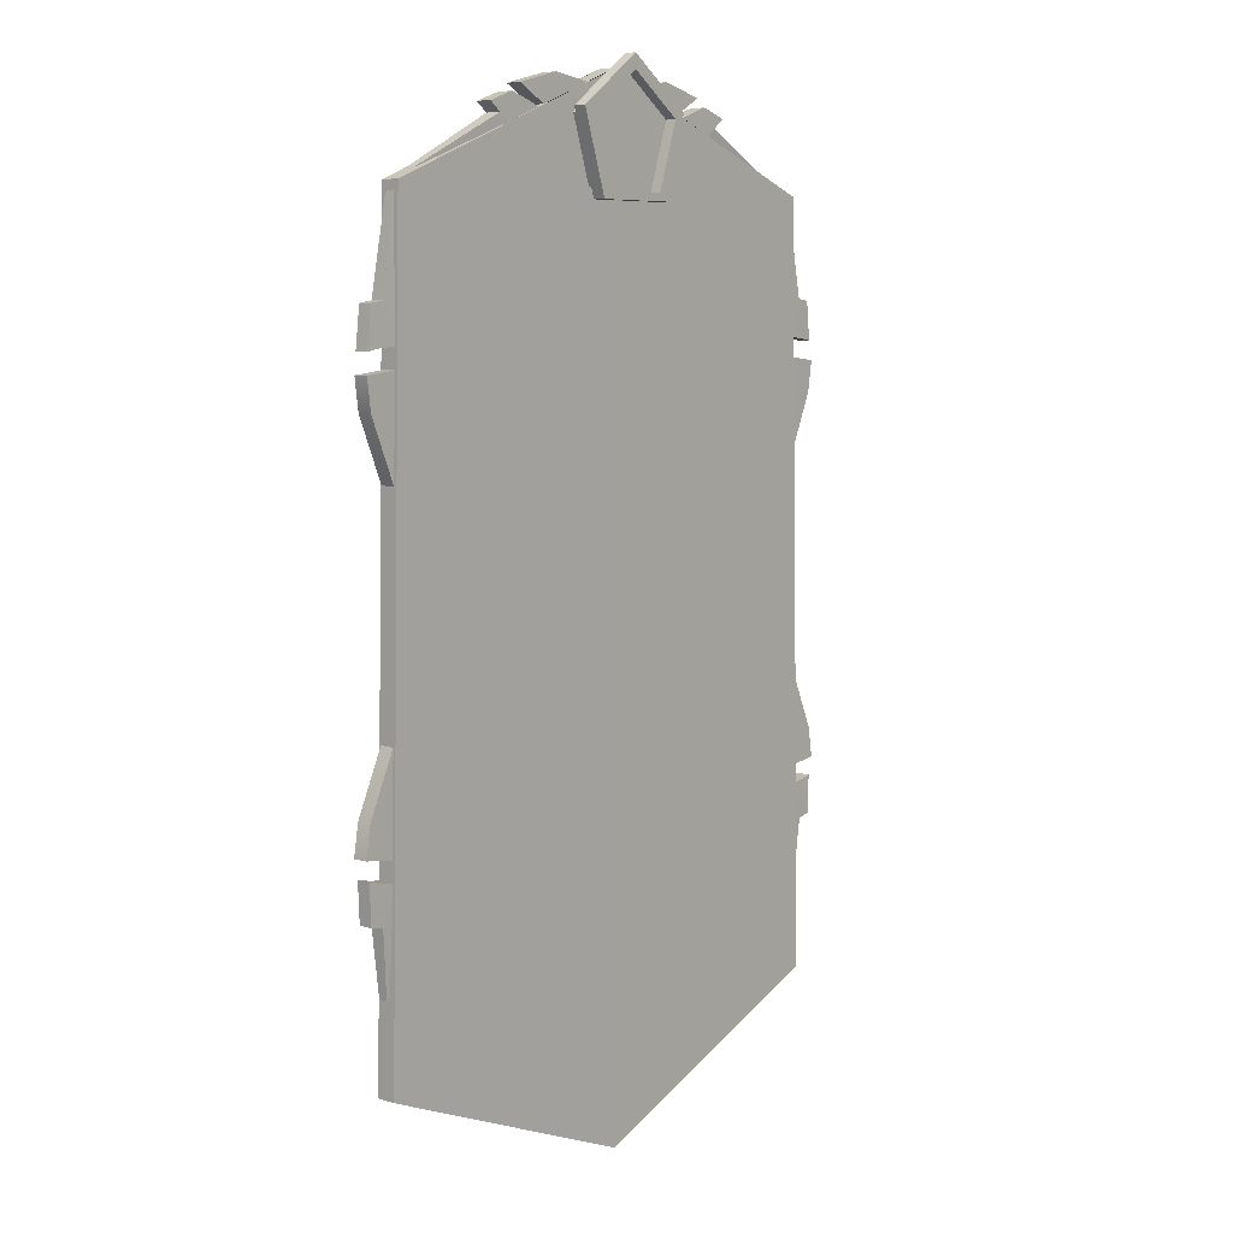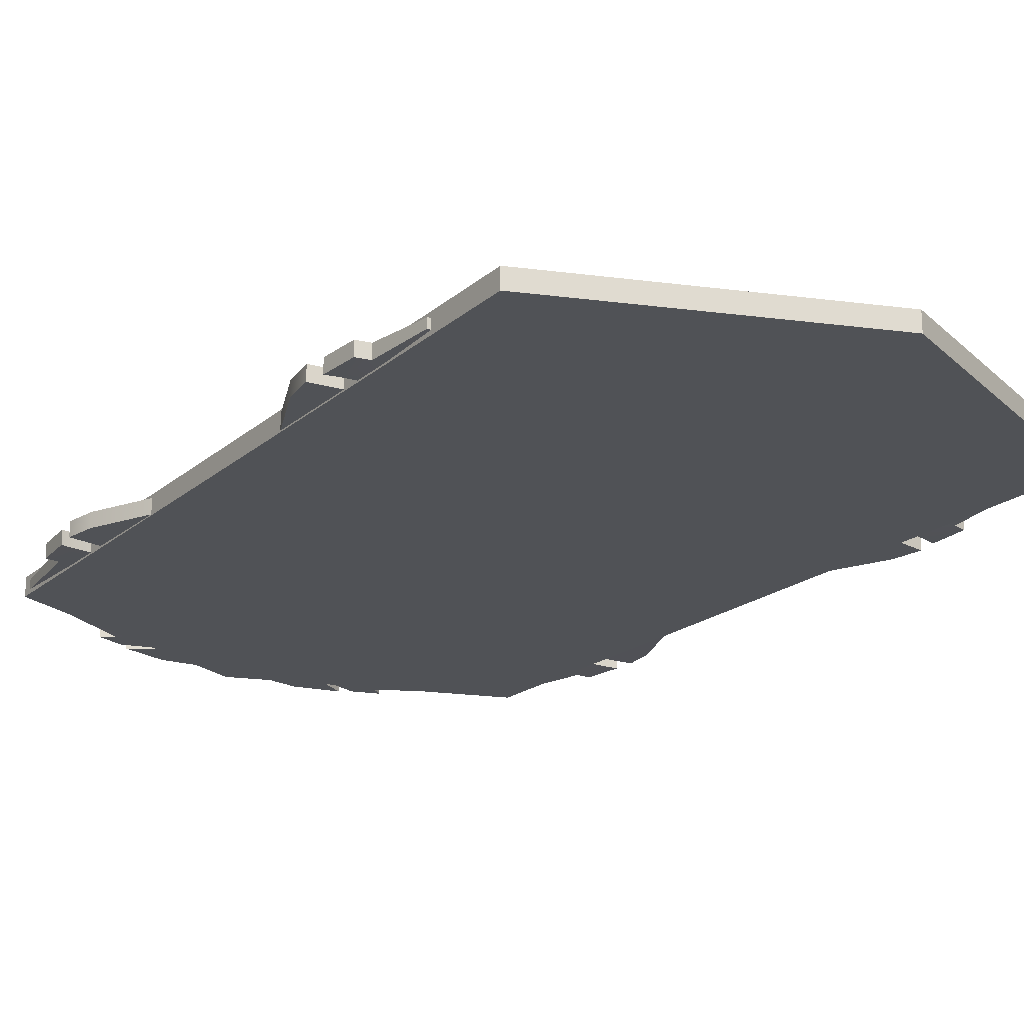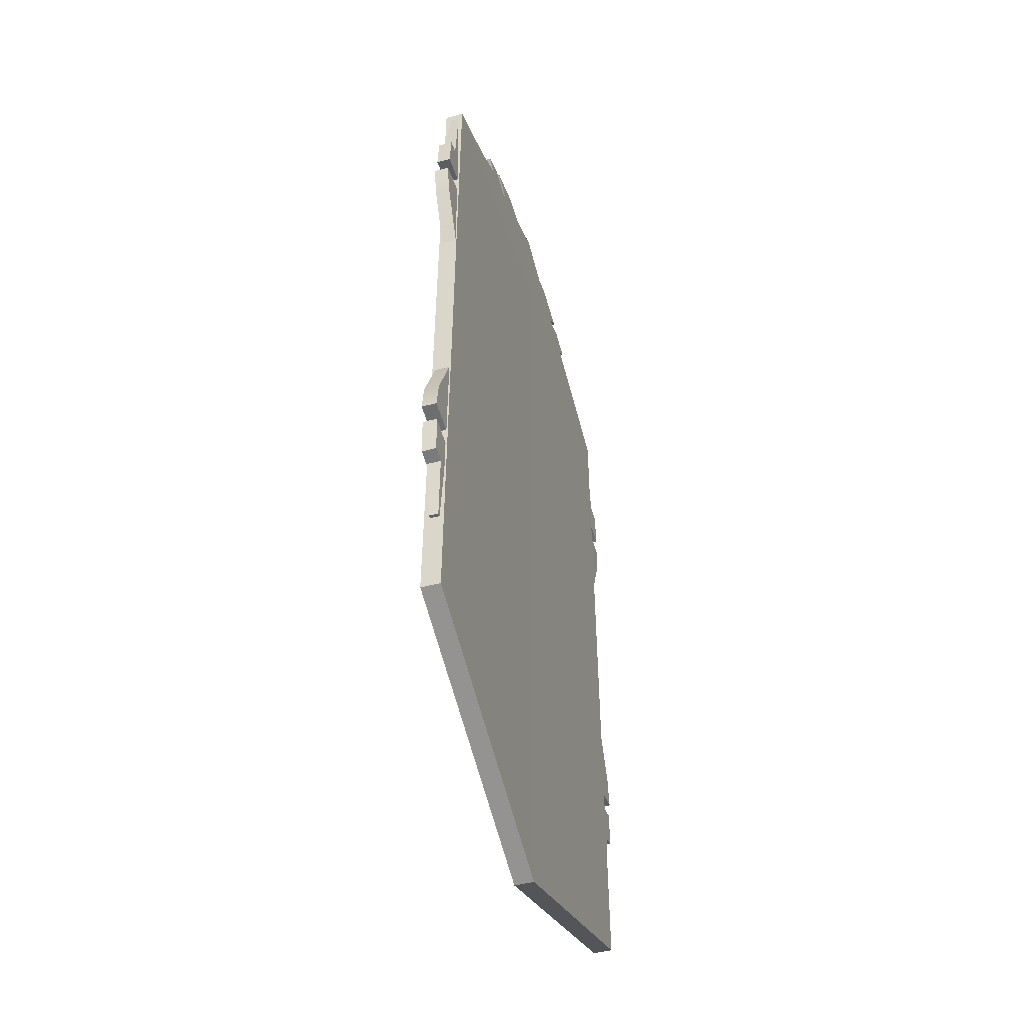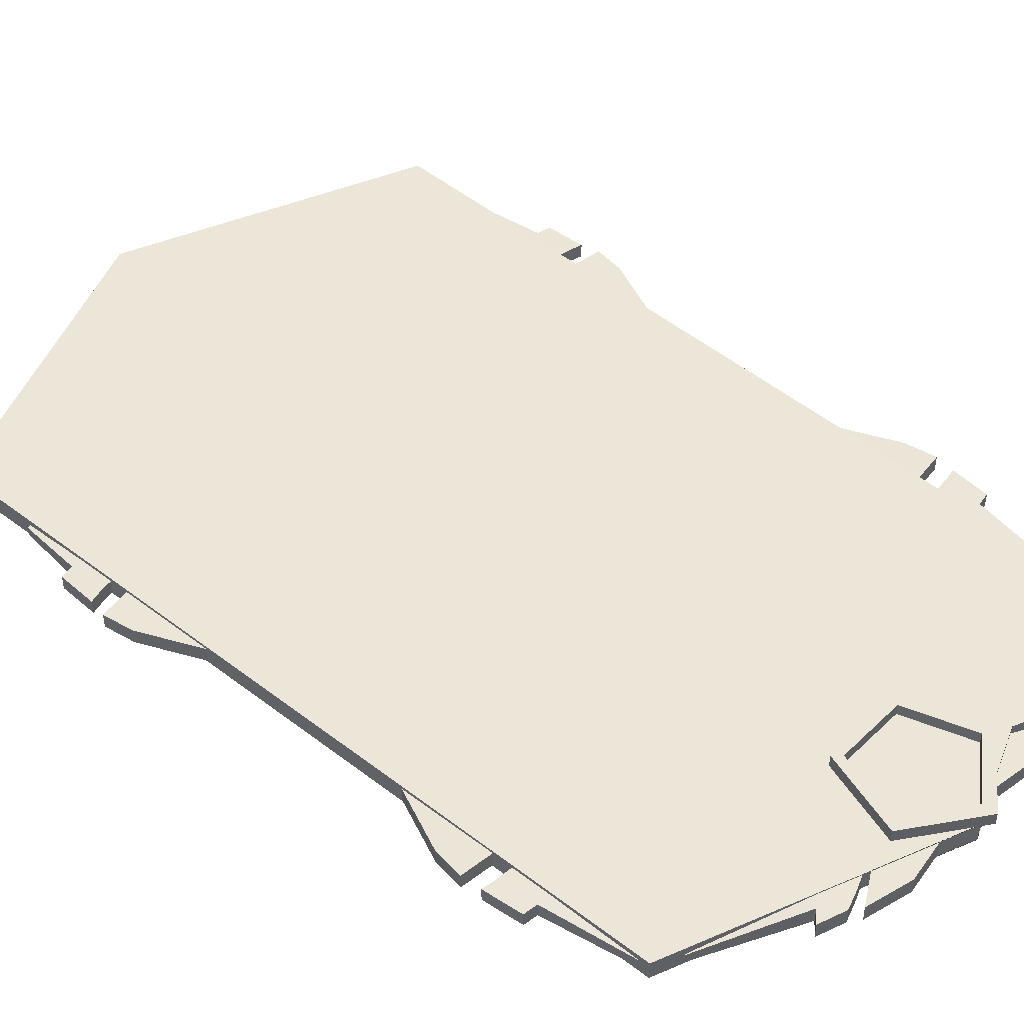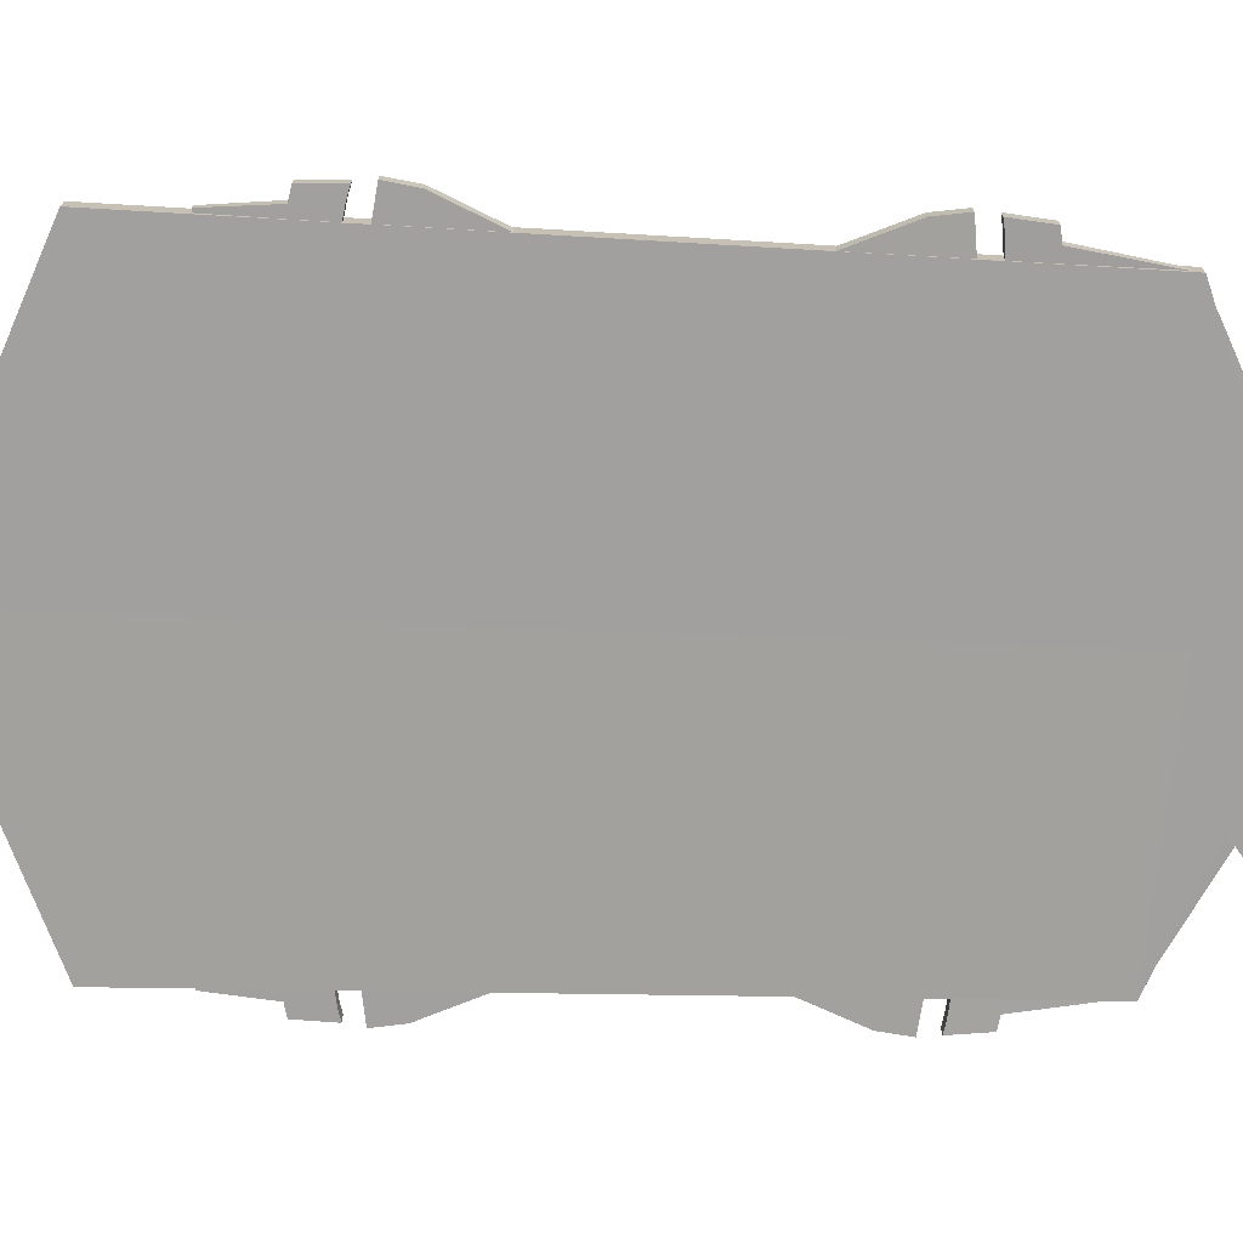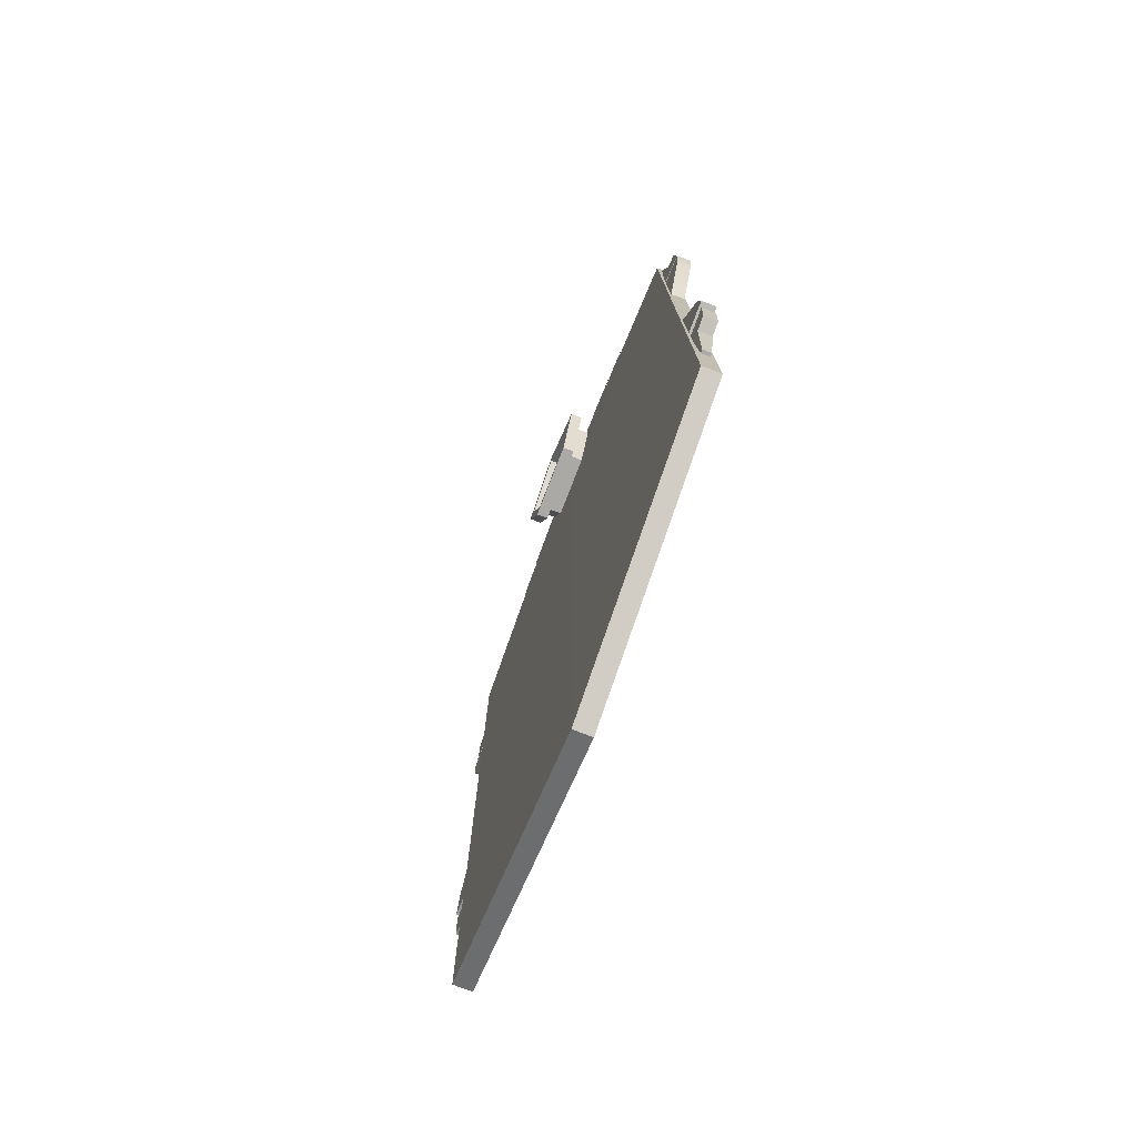
<metadata>
{"format":"obj","ext":"obj","renderer":"f3d","projection":"perspective","resolution":1024,"background":"white","views":[{"elev":7.4,"azim":-49.5,"up":"+Y"},{"elev":-21.0,"azim":-35.5,"up":"+Z"},{"elev":-46.7,"azim":106.9,"up":"+Y"},{"elev":46.3,"azim":132.5,"up":"+Z"},{"elev":-71.9,"azim":87.9,"up":"+Z"},{"elev":-75.7,"azim":69.0,"up":"+Y"}]}
</metadata>
<code>
v 0 44.86 -0.5388
v 0 46.99 -0.5388
v -0 2.227 -0.4937
v 13.51 7.676 -0.5388
v 12.71 44.15 -0.5388
v 6.512 46.56 -0.5388
v 0.3116 48.98 -0.5388
v 0 49.13 -0.5388
v -0.3116 48.98 -0.5388
v -6.512 46.56 -0.5388
v -12.71 44.15 -0.5388
v -13.51 7.676 -0.5388
v 0 44.86 0.3531
v 12.71 44.14 0.3531
v 0.002415 2.228 0.3982
v 13.51 7.677 0.3531
v 0 49.13 0.3531
v -0 46.99 0.3531
v 6.512 46.56 0.3531
v 0.3116 48.98 0.3531
v -6.512 46.56 0.3531
v -0.3116 48.98 0.3531
v -12.71 44.15 0.3531
v -13.51 7.677 0.3531
v 0.009545 49.72 0.9744
v -3.194 47.4 0.9744
v -1.984 43.64 0.9744
v 1.968 43.63 0.9744
v 3.2 47.38 0.9744
v 0.009545 49.72 1.558
v -3.194 47.4 1.558
v -1.984 43.64 1.558
v 1.968 43.63 1.558
v 3.2 47.38 1.558
v 0.00694 49.04 1.558
v -2.648 47.12 1.558
v -1.645 44 1.558
v 1.624 43.99 1.558
v 2.645 47.1 1.558
v 0.007652 49.05 -0.05199
v -2.561 47.19 -0.05199
v -2.561 47.19 0.9744
v 0.007655 49.05 0.9744
v -1.591 44.18 -0.05199
v -1.591 44.18 0.9744
v 1.578 44.17 -0.05199
v 1.578 44.17 0.9744
v 2.566 47.18 -0.05199
v 2.566 47.18 0.9744
v 0.00694 49.04 1.031
v -2.648 47.12 1.031
v 0 46.35 1.031
v -1.645 44 1.031
v 1.624 43.99 1.031
v 2.645 47.1 1.031
v 12.7 36.84 0.2437
v 14.38 36.65 0.2428
v 12.81 32.11 0.1981
v 12.88 32.1 0.198
v 12.81 32.12 -0.4964
v 12.88 32.11 -0.4964
v 12.7 36.85 -0.4508
v 14.38 36.66 -0.4517
v 12.73 35.15 0.2273
v 14.18 35.18 0.2285
v 14.18 35.19 -0.466
v 12.73 35.15 -0.4671
v 12.74 37.76 0.2072
v 13.72 37.67 0.1891
v 12.73 37.76 -0.4535
v 13.71 37.67 -0.4716
v 12.68 39.46 0.212
v 13.42 39.51 0.1984
v 13.41 39.51 -0.4623
v 12.67 39.46 -0.4488
v 14.27 37.56 -0.4822
v 14.28 37.56 0.1785
v 14.06 39.41 -0.4745
v 14.08 39.41 0.1863
v 12.61 43.84 0.09036
v 12.7 43.87 0.08885
v 12.7 43.87 0.08885
v 12.61 43.84 -0.3319
v 12.69 43.87 -0.3334
v 12.69 43.87 -0.3334
v 13.05 17.49 0.2223
v 14.73 17.73 0.2223
v 13.04 22.23 0.2223
v 13.12 22.23 0.2223
v 13.04 22.23 -0.4722
v 13.12 22.23 -0.4722
v 13.05 17.49 -0.4722
v 14.73 17.73 -0.4722
v 13.04 19.19 0.2223
v 14.49 19.19 0.2223
v 14.49 19.19 -0.4722
v 13.04 19.19 -0.4722
v 13.04 16.56 0.1995
v 14.01 16.72 0.1995
v 13.23 11.83 0.08025
v 13.58 11.83 0.08025
v 13.23 11.83 -0.342
v 13.58 11.83 -0.342
v 13.04 16.56 -0.4613
v 14.01 16.72 -0.4613
v 13.1 14.86 0.1995
v 13.84 14.86 0.1995
v 13.84 14.86 -0.4613
v 13.1 14.86 -0.4613
v 14.56 16.87 -0.4613
v 14.56 16.87 0.1995
v 14.49 15.01 -0.4613
v 14.49 15.01 0.1995
v 11.35 44.65 0.00581
v 11.43 44.68 0.006098
v 11.35 44.65 -0.4165
v 11.43 44.68 -0.4162
v 4.459 47.23 -0.4638
v 6.363 46.53 -0.4638
v 6.196 47.85 -0.4638
v 7.462 47.4 -0.4638
v 5.327 47.56 -0.4638
v 6.913 46.97 -0.4638
v 5.327 47.56 0.2961
v 6.913 46.97 0.2961
v 7.462 47.4 0.2961
v 6.196 47.85 0.2961
v 4.459 47.23 0.2961
v 6.363 46.53 0.2961
v 11.43 44.68 0.006098
v 11.43 44.68 -0.4162
v 0 48.24 -0.4638
v 4.273 47.4 -0.4638
v 3.549 48.77 -0.4638
v 5.705 48.22 -0.4638
v 0 48.24 0.2961
v 4.273 47.4 0.2961
v 5.705 48.22 0.2961
v 3.549 48.77 0.2961
v -12.7 36.84 0.2437
v -14.38 36.65 0.2428
v -12.81 32.11 0.1981
v -12.88 32.1 0.198
v -12.81 32.12 -0.4964
v -12.88 32.11 -0.4964
v -12.7 36.85 -0.4508
v -14.38 36.66 -0.4517
v -12.73 35.15 0.2273
v -14.18 35.18 0.2285
v -14.18 35.19 -0.466
v -12.73 35.15 -0.4671
v -12.74 37.76 0.2072
v -13.72 37.67 0.1891
v -12.73 37.76 -0.4535
v -13.71 37.67 -0.4716
v -12.68 39.46 0.212
v -13.42 39.51 0.1984
v -13.41 39.51 -0.4623
v -12.67 39.46 -0.4488
v -14.27 37.56 -0.4822
v -14.28 37.56 0.1785
v -14.06 39.41 -0.4745
v -14.08 39.41 0.1863
v -12.61 43.84 0.09036
v -12.7 43.87 0.08885
v -12.7 43.87 0.08885
v -12.61 43.84 -0.3319
v -12.69 43.87 -0.3334
v -12.69 43.87 -0.3334
v -13.05 17.49 0.2223
v -14.73 17.73 0.2223
v -13.04 22.23 0.2223
v -13.12 22.23 0.2223
v -13.04 22.23 -0.4722
v -13.12 22.23 -0.4722
v -13.05 17.49 -0.4722
v -14.73 17.73 -0.4722
v -13.04 19.19 0.2223
v -14.49 19.19 0.2223
v -14.49 19.19 -0.4722
v -13.04 19.19 -0.4722
v -13.04 16.56 0.1995
v -14.01 16.72 0.1995
v -13.23 11.83 0.08025
v -13.58 11.83 0.08025
v -13.23 11.83 -0.342
v -13.58 11.83 -0.342
v -13.04 16.56 -0.4613
v -14.01 16.72 -0.4613
v -13.1 14.86 0.1995
v -13.84 14.86 0.1995
v -13.84 14.86 -0.4613
v -13.1 14.86 -0.4613
v -14.56 16.87 -0.4613
v -14.56 16.87 0.1995
v -14.49 15.01 -0.4613
v -14.49 15.01 0.1995
v -11.35 44.65 0.00581
v -11.43 44.68 0.006098
v -11.35 44.65 -0.4165
v -11.43 44.68 -0.4162
v -4.459 47.23 -0.4638
v -6.363 46.53 -0.4638
v -6.196 47.85 -0.4638
v -7.462 47.4 -0.4638
v -5.327 47.56 -0.4638
v -6.913 46.97 -0.4638
v -5.327 47.56 0.2961
v -6.913 46.97 0.2961
v -7.462 47.4 0.2961
v -6.196 47.85 0.2961
v -4.459 47.23 0.2961
v -6.363 46.53 0.2961
v -11.43 44.68 0.006098
v -11.43 44.68 -0.4162
v -4.273 47.4 -0.4638
v -3.549 48.77 -0.4638
v -5.705 48.22 -0.4638
v -4.273 47.4 0.2961
v -5.705 48.22 0.2961
v -3.549 48.77 0.2961
g polySurface30
f 14 13 15 16
f 17 18 19 20
f 21 18 17 22
f 13 23 24 15
f 23 13 18 21
f 19 18 13 14
f 5 4 3 1
f 8 7 6 2
f 10 9 8 2
f 1 3 12 11
f 11 10 2 1
f 6 5 1 2
f 3 4 16 15
f 4 5 14 16
f 6 7 20 19
f 7 8 17 20
f 8 9 22 17
f 9 10 21 22
f 11 12 24 23
f 12 3 15 24
f 10 11 23 21
f 5 6 19 14
f 40 41 42 43
f 41 44 45 42
f 44 46 47 45
f 46 48 49 47
f 48 40 43 49
f 25 26 31 30
f 26 27 32 31
f 27 28 33 32
f 28 29 34 33
f 29 25 30 34
f 30 31 36 35
f 31 32 37 36
f 32 33 38 37
f 33 34 39 38
f 34 30 35 39
f 50 51 52
f 51 53 52
f 53 54 52
f 54 55 52
f 55 50 52
f 26 25 43 42
f 27 26 42 45
f 28 27 45 47
f 29 28 47 49
f 25 29 49 43
f 35 36 51 50
f 36 37 53 51
f 37 38 54 53
f 38 39 55 54
f 39 35 50 55
f 64 58 59 65
f 58 60 61 59
f 60 67 66 61
f 62 56 57 63
f 65 59 61 66
f 56 64 65 57
f 57 65 66 63
f 67 62 63 66
f 72 73 81 80
f 83 84 74 75
f 70 71 69 68
f 73 74 85 82
f 68 69 73 72
f 77 76 78 79
f 75 74 71 70
f 69 71 76 77
f 71 74 78 76
f 74 73 79 78
f 73 69 77 79
f 94 95 89 88
f 88 89 91 90
f 90 91 96 97
f 92 93 87 86
f 95 96 91 89
f 86 87 95 94
f 87 93 96 95
f 97 96 93 92
f 106 100 101 107
f 100 102 103 101
f 102 109 108 103
f 104 98 99 105
f 107 101 103 108
f 98 106 107 99
f 111 113 112 110
f 109 104 105 108
f 99 111 110 105
f 105 110 112 108
f 108 112 113 107
f 107 113 111 99
f 124 125 126 127
f 128 129 125 124
f 129 114 130 125
f 122 120 121 123
f 118 122 123 119
f 119 123 117 116
f 123 121 126 125
f 121 120 127 126
f 120 122 124 127
f 122 118 128 124
f 131 123 125 115
f 136 137 138 139
f 132 134 135 133
f 133 135 138 137
f 135 134 139 138
f 134 132 136 139
f 148 149 143 142
f 142 143 145 144
f 144 145 150 151
f 146 147 141 140
f 149 150 145 143
f 140 141 149 148
f 141 147 150 149
f 151 150 147 146
f 156 164 165 157
f 167 159 158 168
f 154 152 153 155
f 157 166 169 158
f 152 156 157 153
f 161 163 162 160
f 159 154 155 158
f 153 161 160 155
f 155 160 162 158
f 158 162 163 157
f 157 163 161 153
f 178 172 173 179
f 172 174 175 173
f 174 181 180 175
f 176 170 171 177
f 179 173 175 180
f 170 178 179 171
f 171 179 180 177
f 181 176 177 180
f 190 191 185 184
f 184 185 187 186
f 186 187 192 193
f 188 189 183 182
f 191 192 187 185
f 182 183 191 190
f 195 194 196 197
f 193 192 189 188
f 183 189 194 195
f 189 192 196 194
f 192 191 197 196
f 191 183 195 197
f 208 211 210 209
f 212 208 209 213
f 213 209 214 198
f 206 207 205 204
f 202 203 207 206
f 203 200 201 207
f 207 209 210 205
f 205 210 211 204
f 204 211 208 206
f 206 208 212 202
f 215 199 209 207
f 136 221 220 219
f 132 216 218 217
f 216 219 220 218
f 218 220 221 217
f 217 221 136 132

</code>
